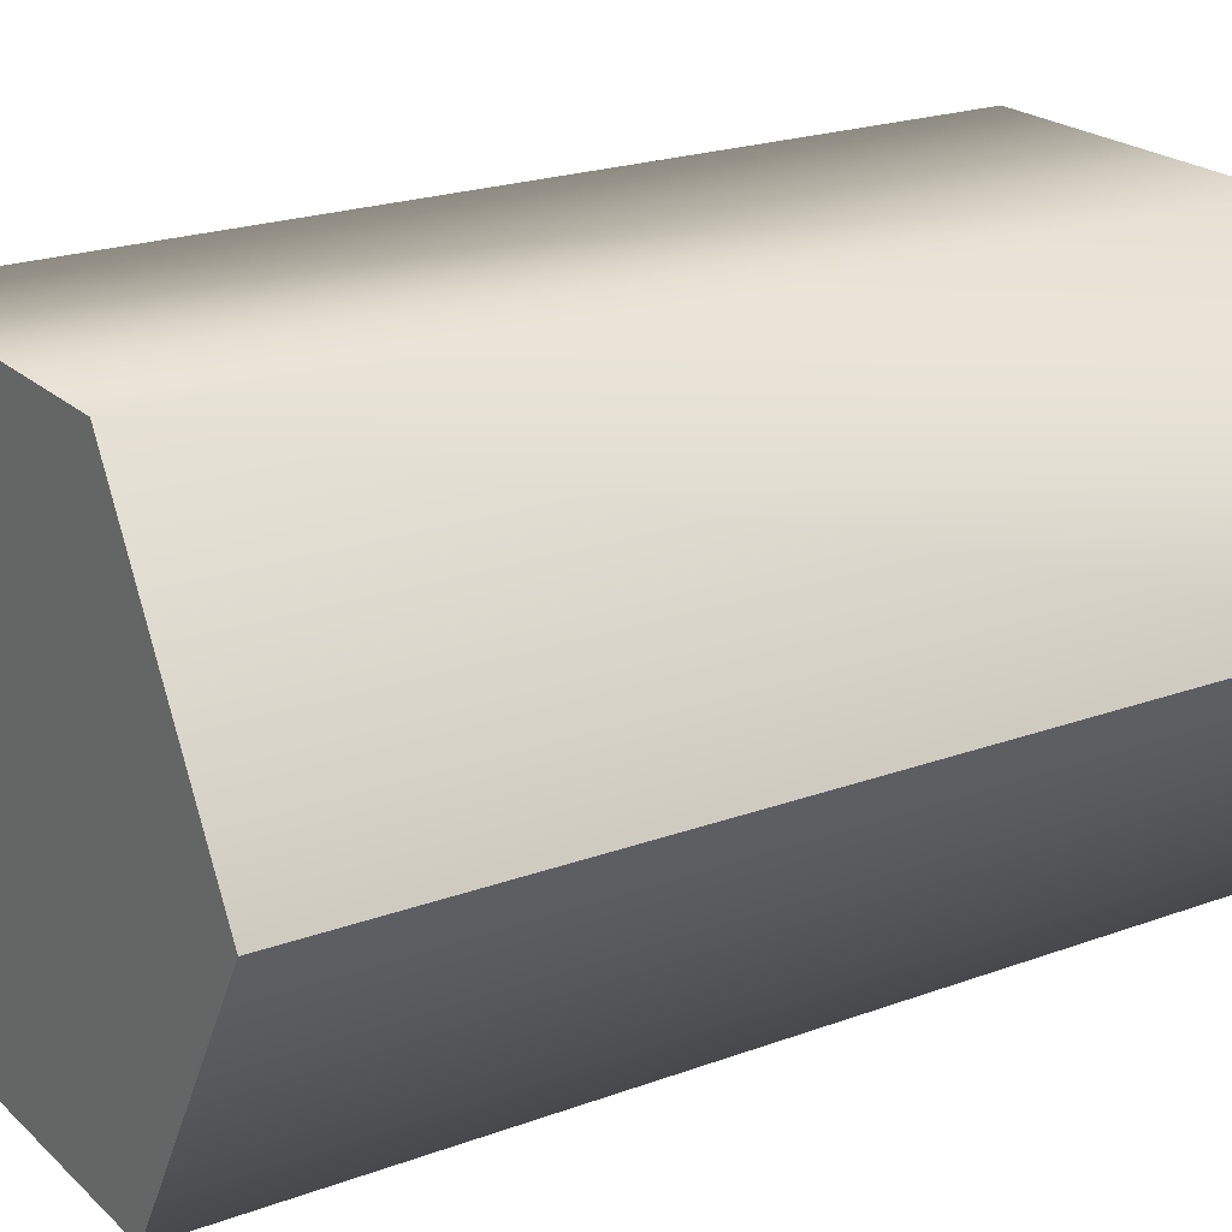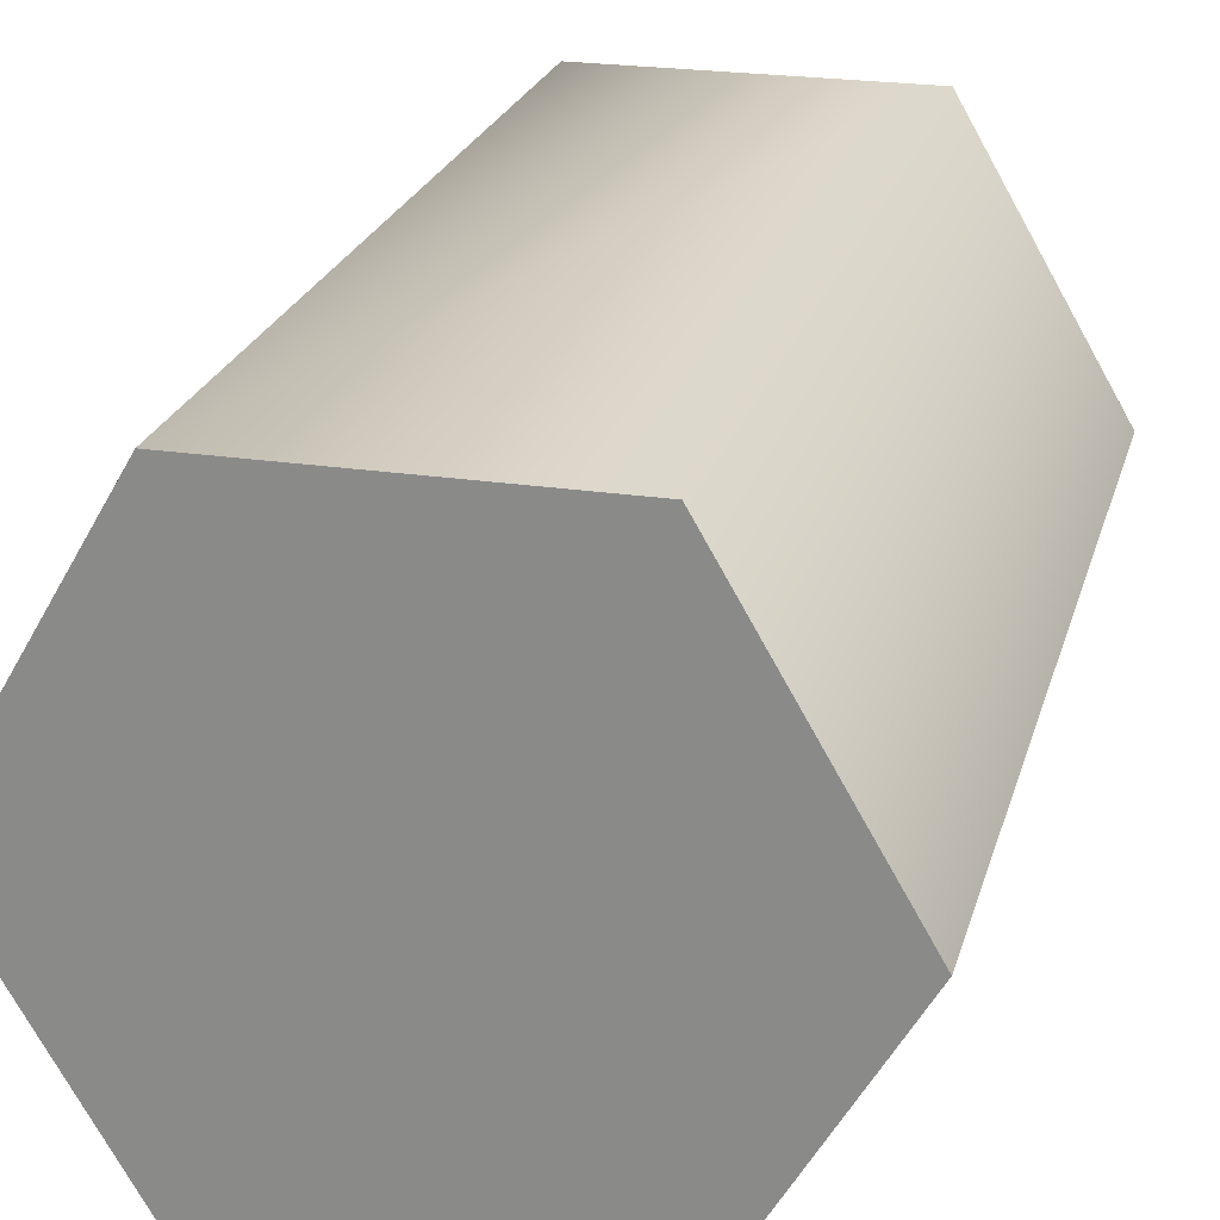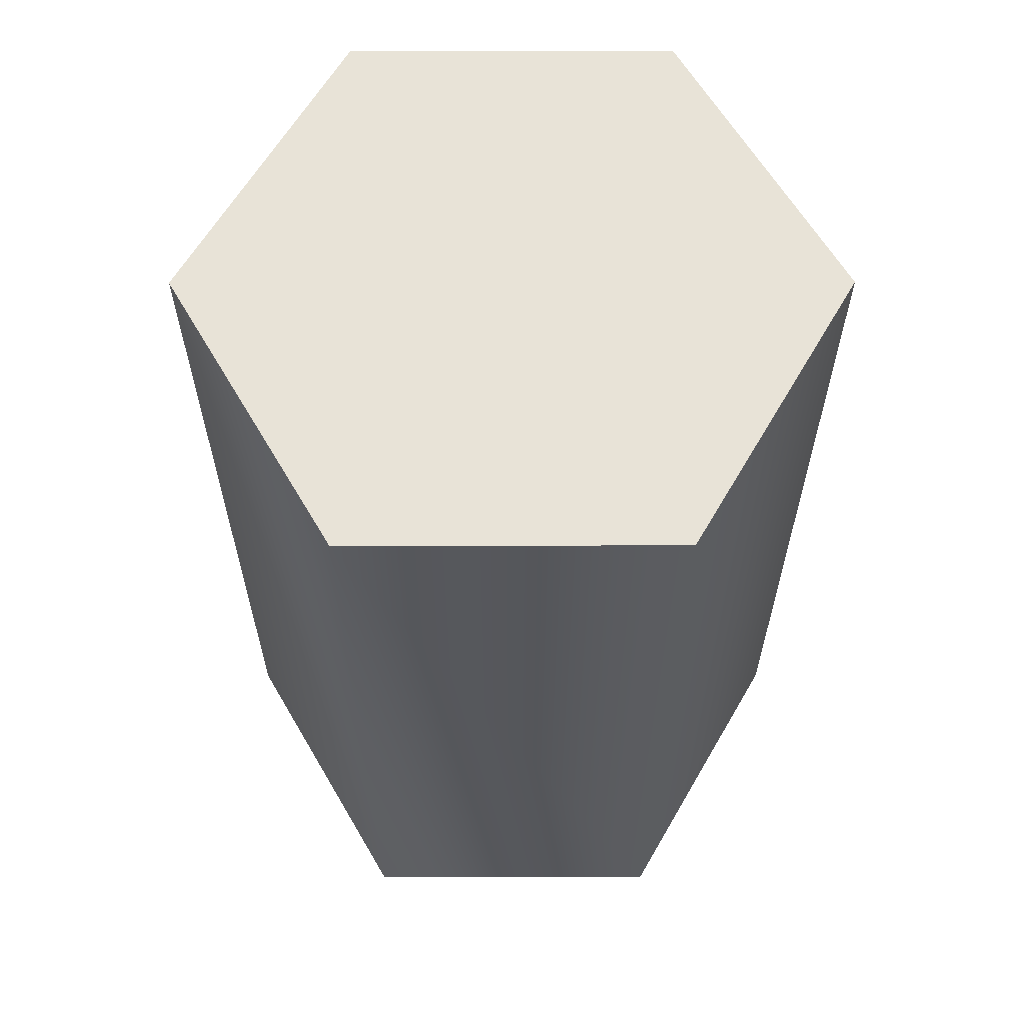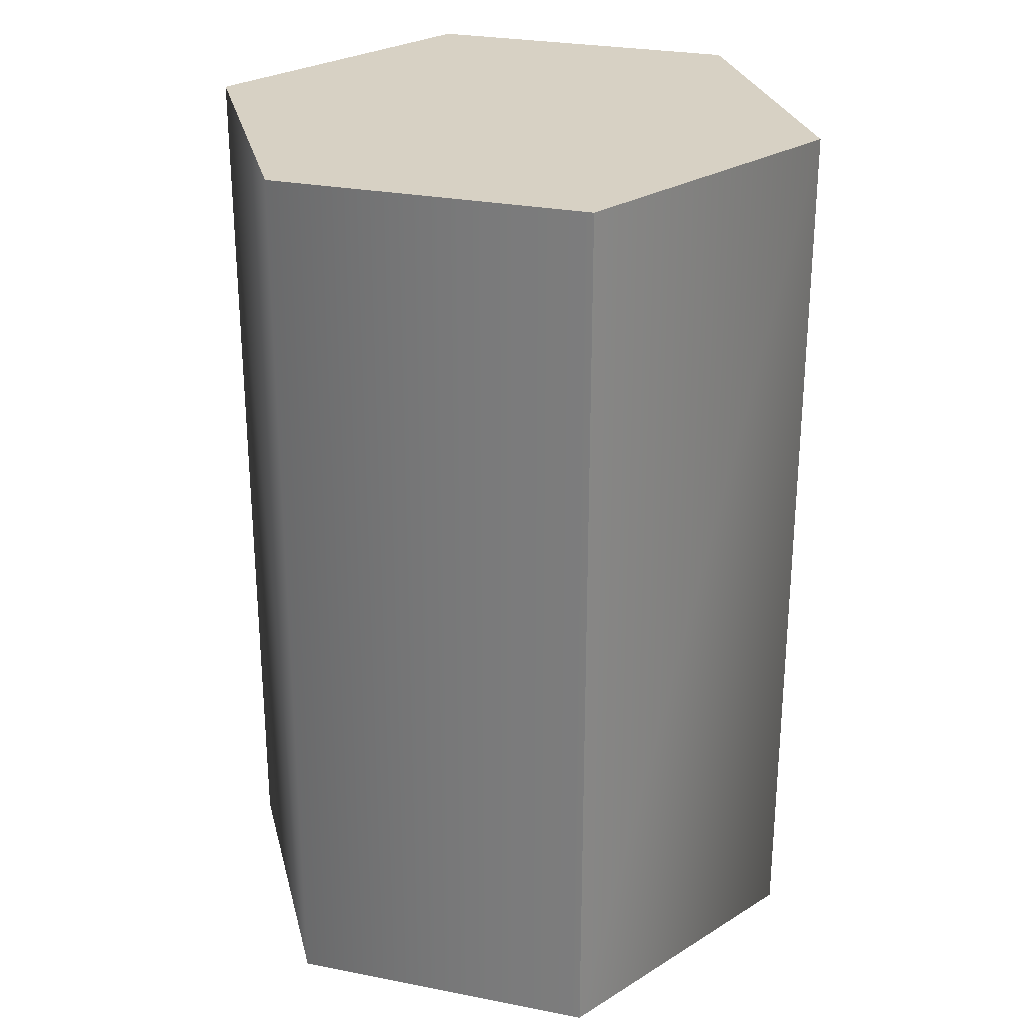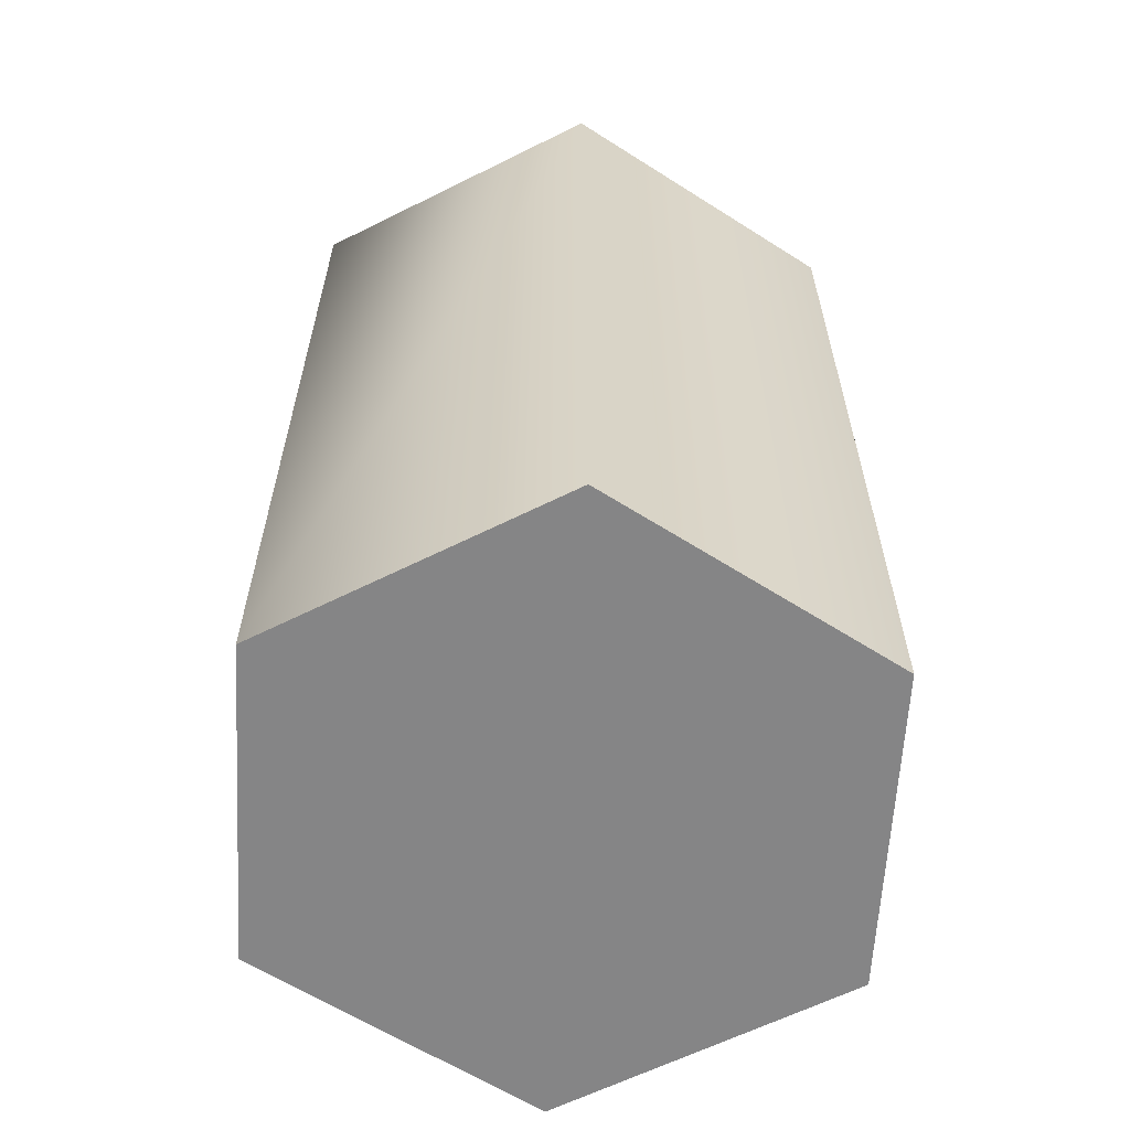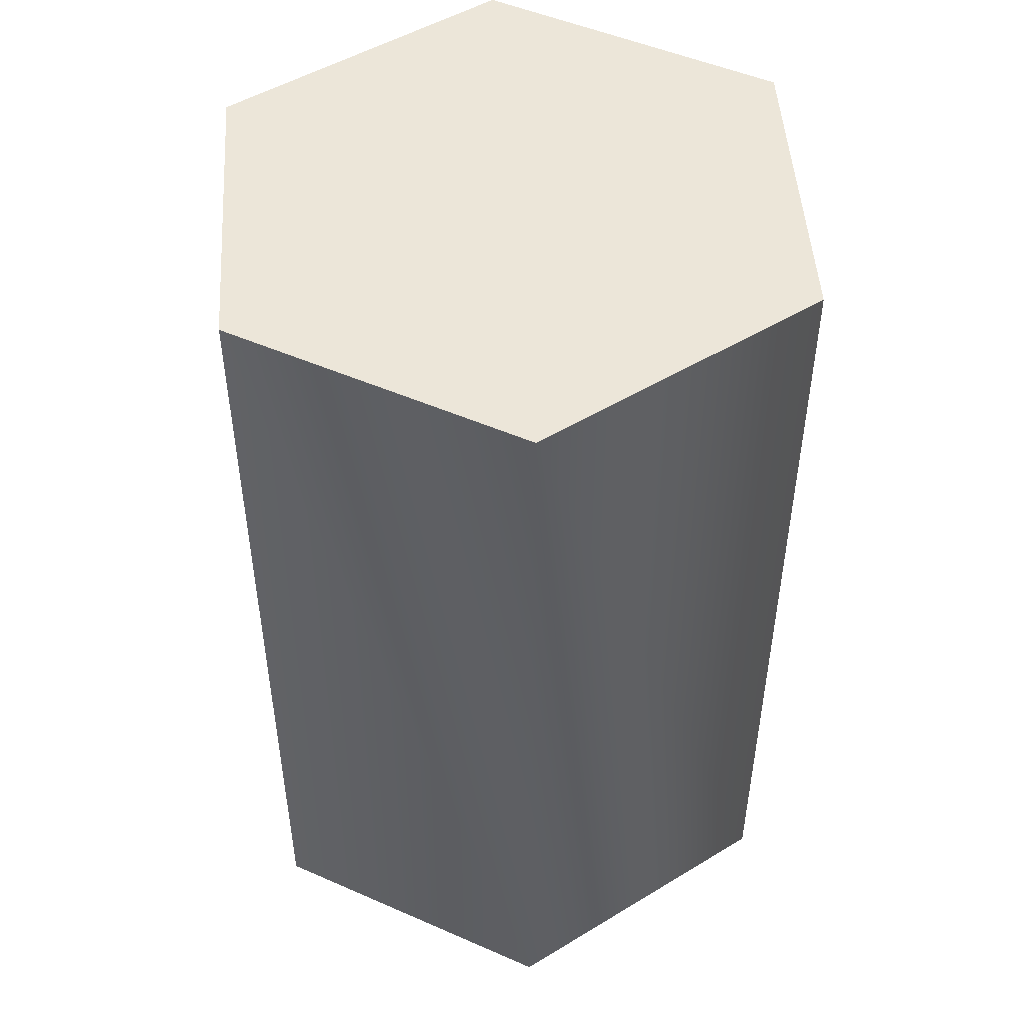
<metadata>
{"format":"obj","ext":"obj","renderer":"f3d","projection":"perspective","resolution":1024,"background":"white","views":[{"elev":21.7,"azim":57.1,"up":"+Y"},{"elev":23.3,"azim":-165.5,"up":"+Y"},{"elev":62.3,"azim":-0.1,"up":"+Z"},{"elev":27.1,"azim":76.7,"up":"+Z"},{"elev":-61.9,"azim":-153.1,"up":"+Z"},{"elev":49.3,"azim":-33.9,"up":"+Z"}]}
</metadata>
<code>
v 1.98 3.403 1.599
v 3.96 -1.937e-07 1.599
v 2.275e-08 -1.937e-07 1.599
v 1.98 3.403 13
v 3.96 -1.937e-07 13
v 3.176e-08 -1.937e-07 13
v -1.98 3.403 1.599
v -1.98 3.403 13
v -3.96 -9.686e-07 1.599
v -3.96 -9.686e-07 13
v -1.98 -3.403 1.599
v -1.98 -3.403 13
v 1.98 -3.403 1.599
v 1.98 -3.403 13
g TheRedTapeTube redtape_tube redtape_tube
f 1 2 3
f 2 4 5
f 2 1 4
f 5 4 6
f 7 1 3
f 1 8 4
f 1 7 8
f 4 8 6
f 9 7 3
f 7 9 8
f 9 10 8
f 8 10 6
f 11 9 3
f 9 11 10
f 11 12 10
f 10 12 6
f 13 11 3
f 11 13 12
f 13 14 12
f 12 14 6
f 2 13 3
f 13 5 14
f 13 2 5
f 14 5 6

</code>
